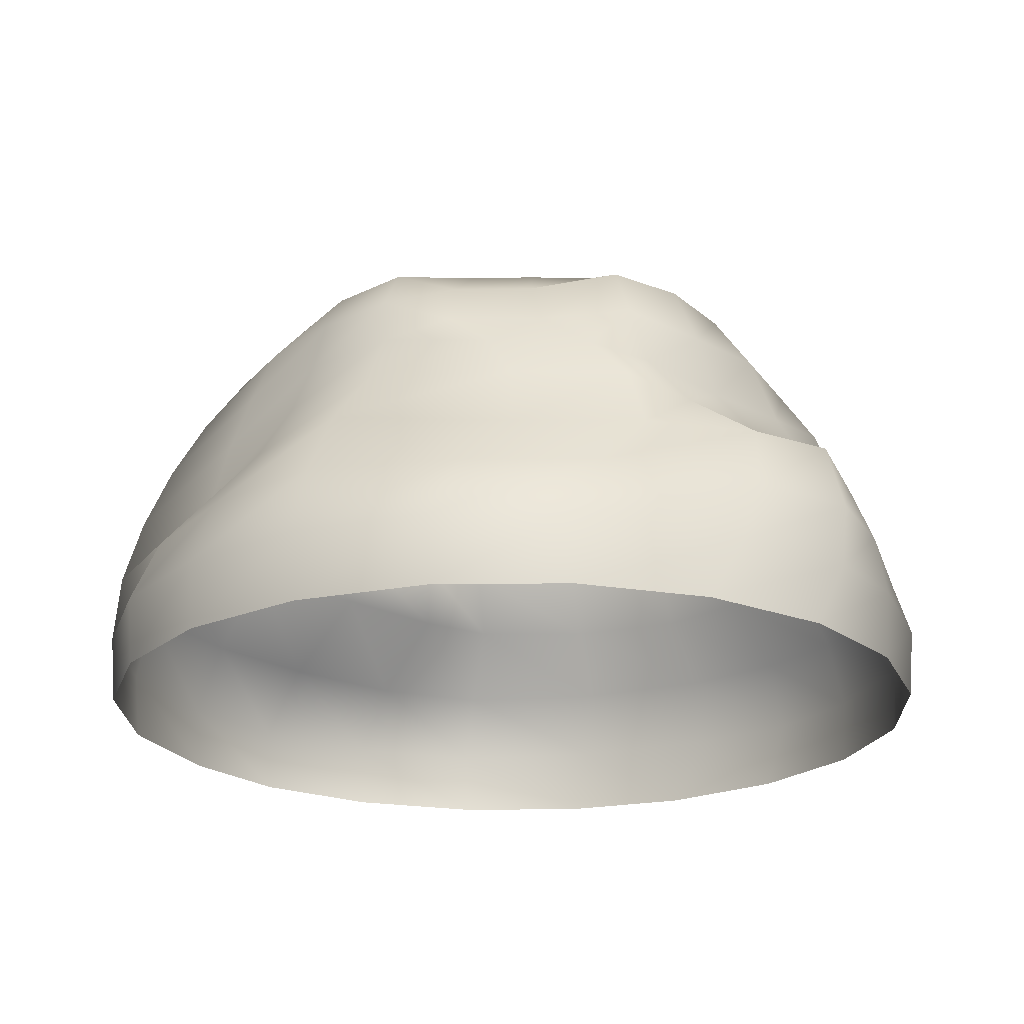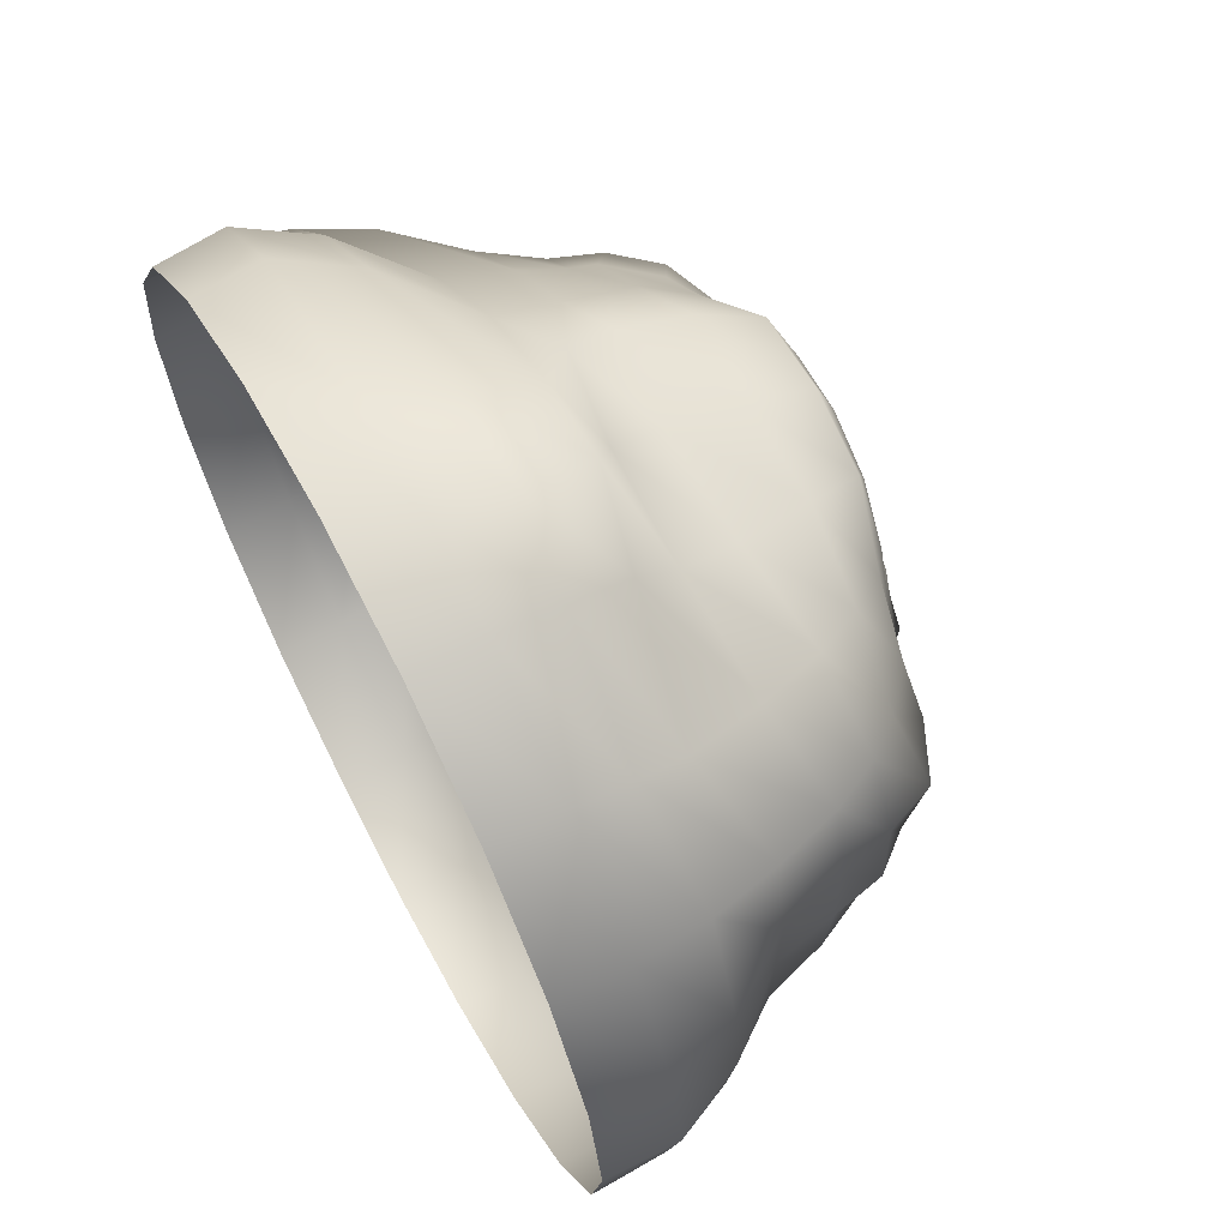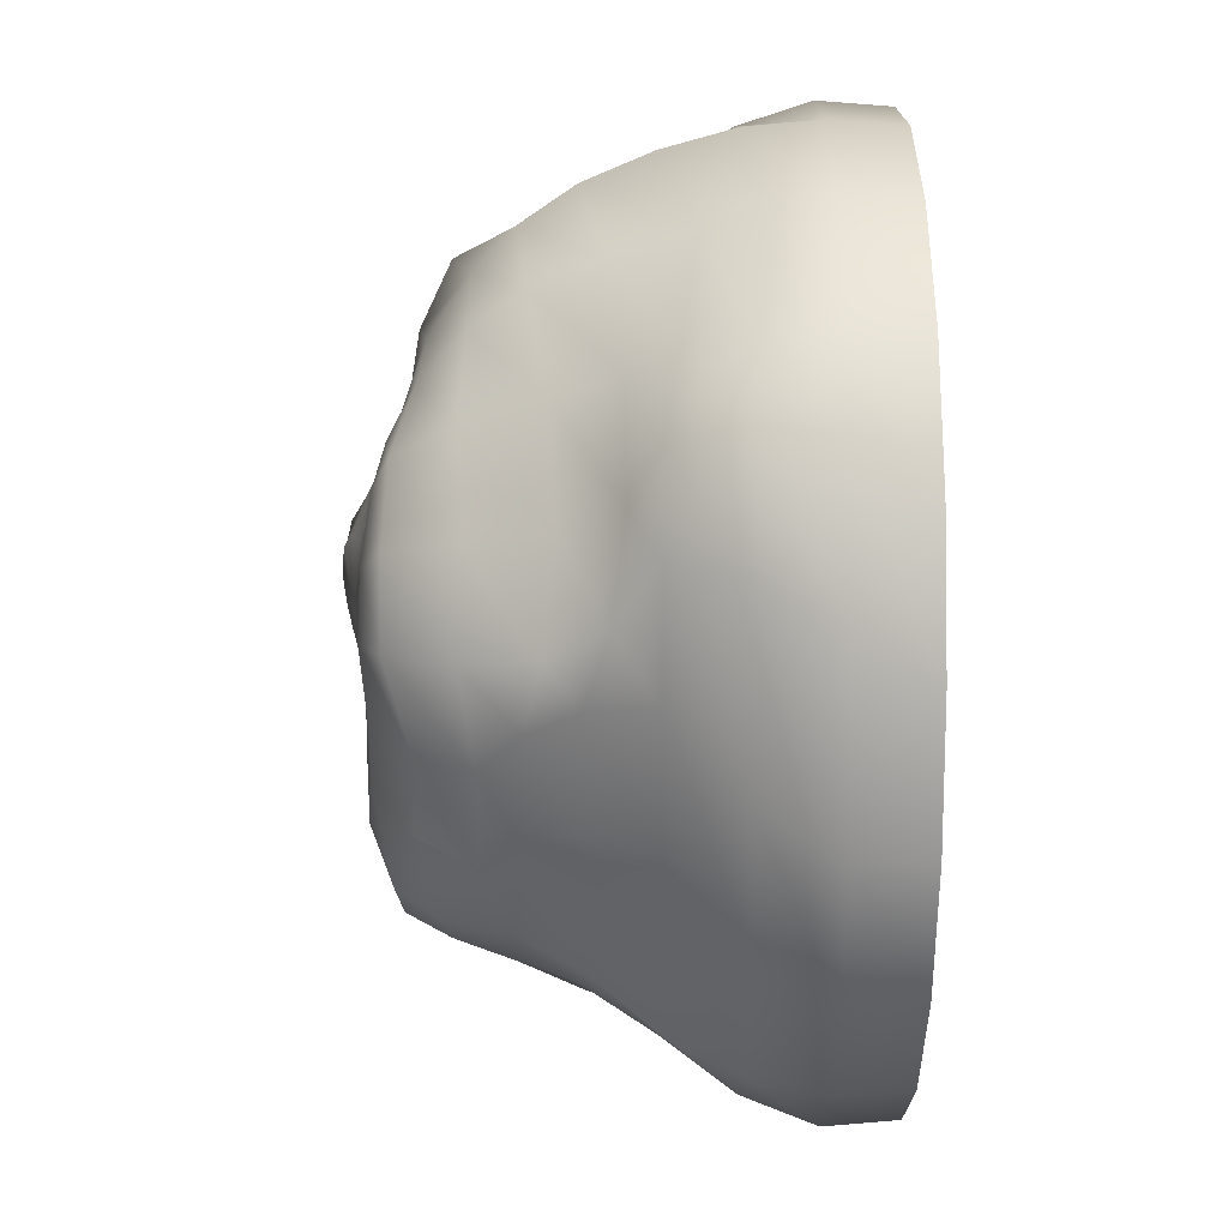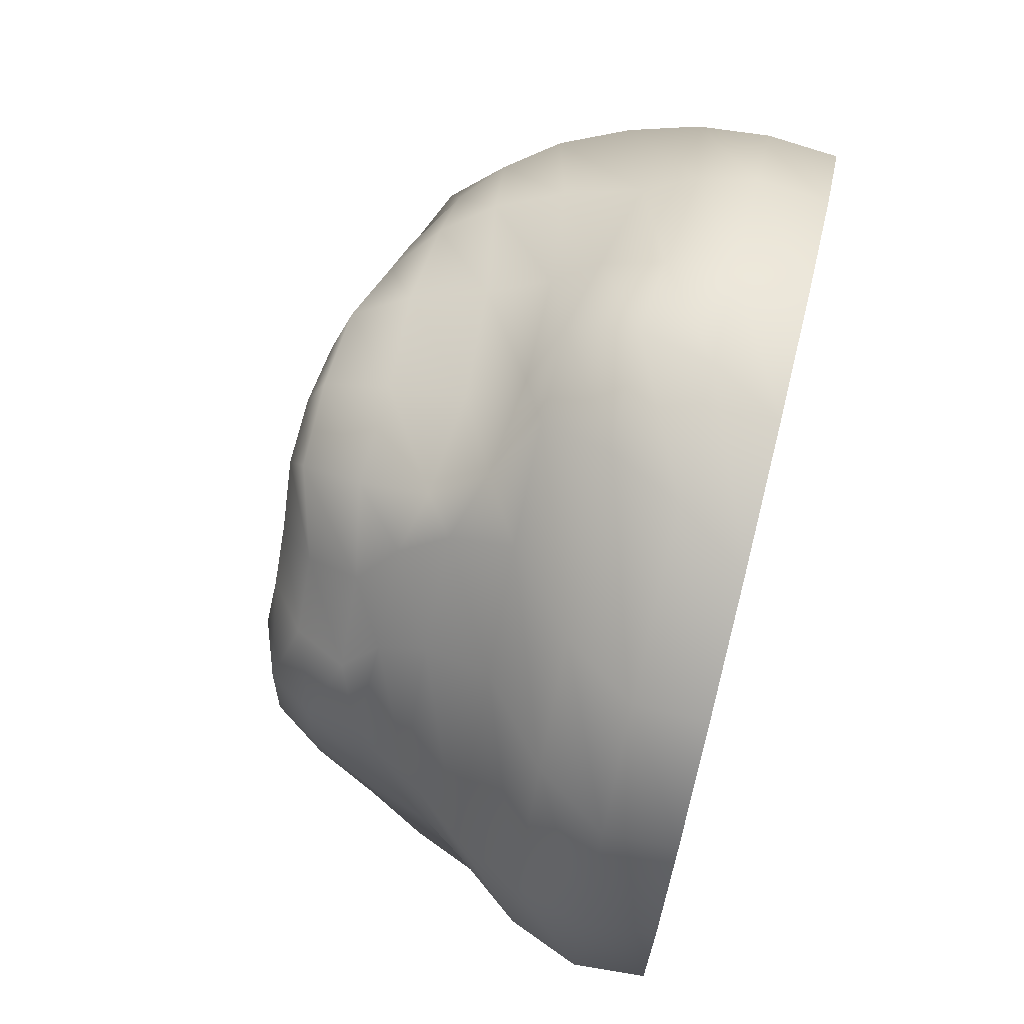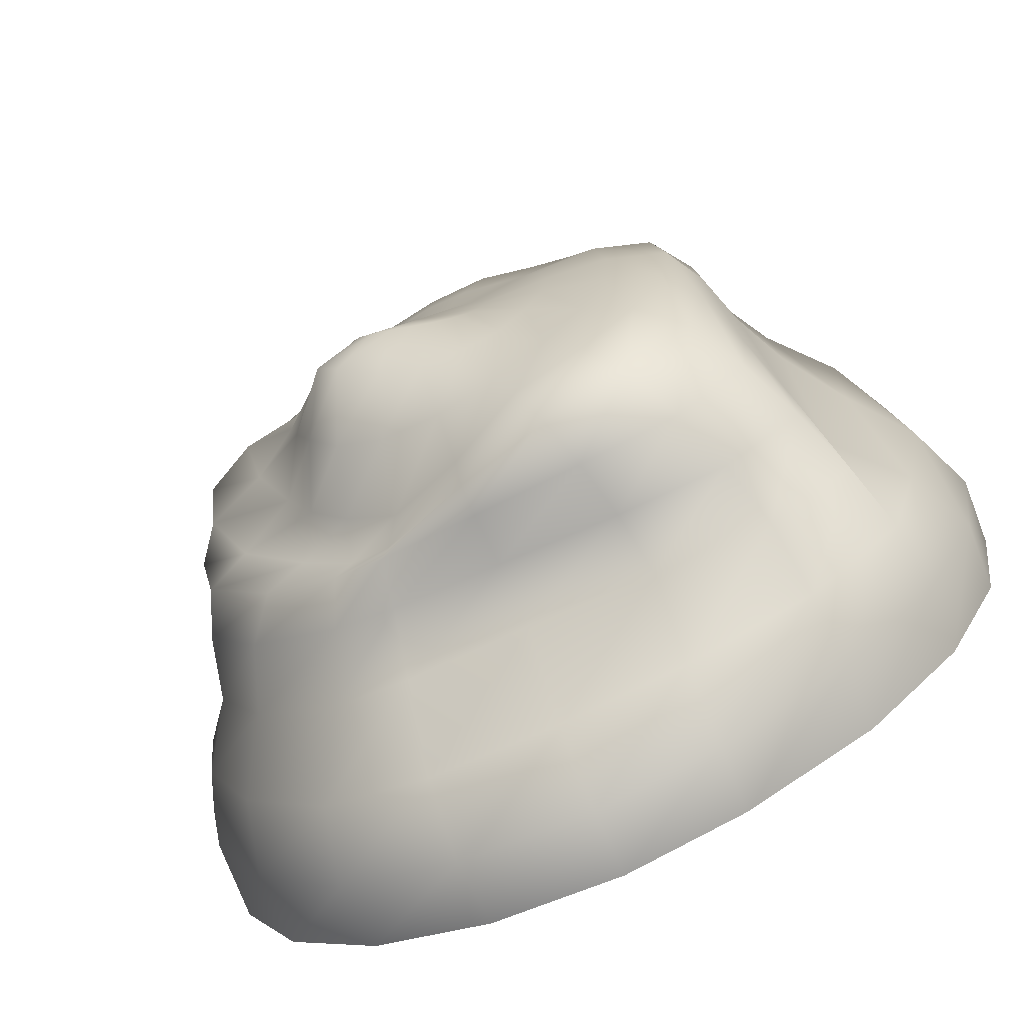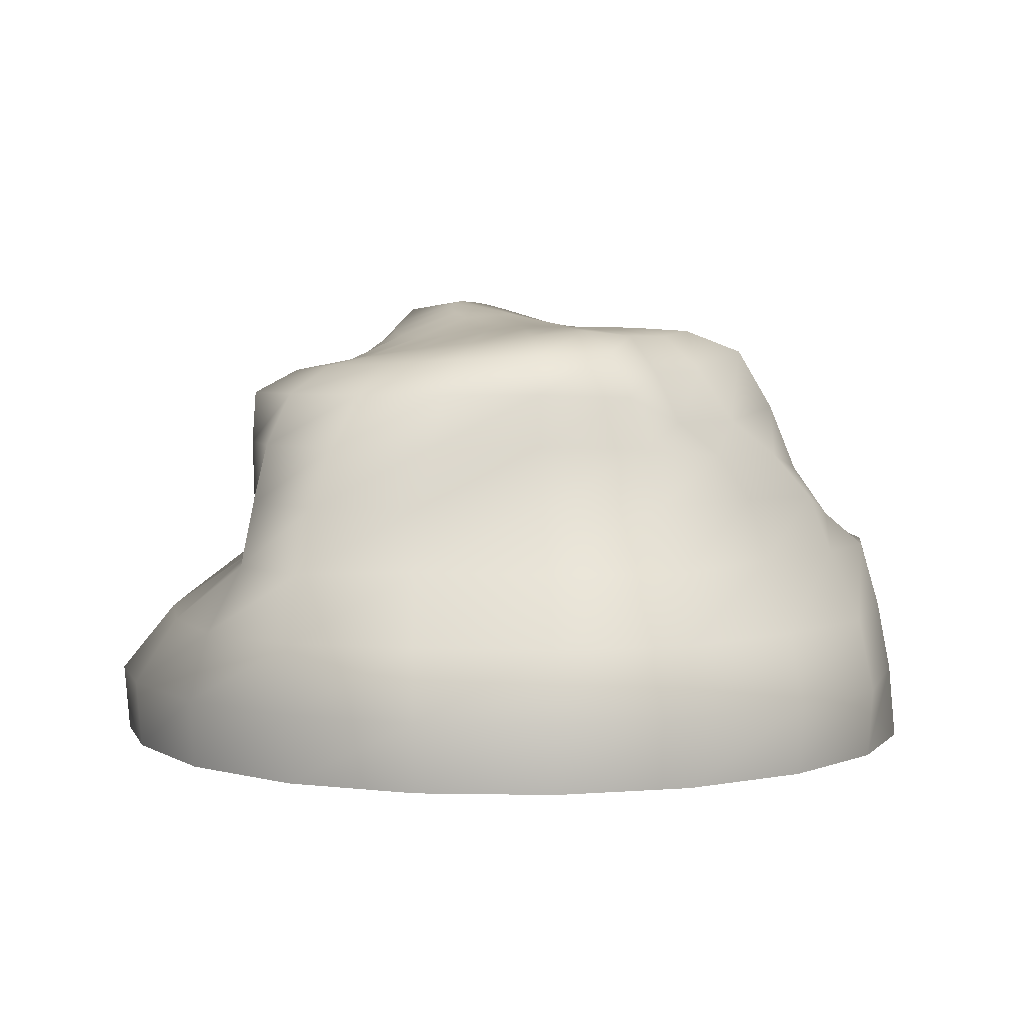
<metadata>
{"format":"obj","ext":"obj","renderer":"f3d","projection":"perspective","resolution":1024,"background":"white","views":[{"elev":-21.5,"azim":-43.6,"up":"+Y"},{"elev":66.4,"azim":62.1,"up":"+Z"},{"elev":79.1,"azim":-90.2,"up":"+Z"},{"elev":72.0,"azim":-76.1,"up":"+Z"},{"elev":-74.6,"azim":-154.7,"up":"+Z"},{"elev":4.2,"azim":-95.6,"up":"+Y"}]}
</metadata>
<code>
g default
v 3.757 -2.187 -1.221
v 3.196 -2.187 -2.322
v 2.322 -2.187 -3.196
v 1.221 -2.187 -3.757
v 0.01755 -2.187 -3.951
v -1.093 -2.187 -3.757
v -2.294 -2.187 -3.196
v -3.196 -2.187 -2.322
v -3.757 -2.187 -1.221
v -3.951 -2.187 2e-06
v -3.757 -2.187 1.221
v -3.196 -2.187 2.322
v -2.322 -2.187 3.196
v -1.221 -2.187 3.757
v 0 -2.187 3.951
v 1.221 -2.187 3.757
v 2.322 -2.187 3.196
v 3.196 -2.187 2.322
v 3.757 -2.187 1.221
v 3.951 -2.187 2e-06
v 3.804 -1.562 -0.8632
v 3.236 -1.562 -2.129
v 2.351 -1.562 -3.236
v 1.236 -1.562 -3.804
v 0 -1.562 -4
v -1.135 -1.562 -3.804
v -2.335 -1.562 -3.236
v -3.236 -1.562 -2.351
v -3.804 -1.562 -1.236
v -4 -1.562 2e-06
v -3.804 -1.562 1.236
v -3.236 -1.562 2.351
v -2.341 -1.562 3.236
v -0.8139 -1.562 3.804
v 0.3306 -1.562 4
v 1.236 -1.562 3.804
v 2.351 -1.562 3.236
v 3.236 -1.562 2.351
v 3.804 -1.562 1.236
v 4 -1.562 0.2124
v 3.588 -0.9359 -0.6792
v 3.069 -0.9359 -1.904
v 2.201 -0.9359 -2.969
v 1.211 -0.9359 -3.381
v 0.01136 -0.9359 -3.492
v -1.138 -0.9359 -3.408
v -2.304 -0.9359 -3.067
v -3.186 -0.9359 -2.322
v -3.506 -0.9359 -1.221
v -3.756 -0.9359 2e-06
v -3.654 -0.9359 1.221
v -2.84 -0.9359 2.322
v -1.943 -0.9359 3.196
v -0.5057 -0.9359 3.757
v 0.4738 -0.9359 3.951
v 1.221 -0.9942 3.698
v 2.322 -1.06 3.07
v 3.19 -0.9359 2.322
v 3.598 -0.9359 1.221
v 3.704 -0.9359 0.3044
v 3.157 -0.3255 -0.6622
v 2.673 -0.3255 -1.645
v 1.86 -0.3255 -2.419
v 1.134 -0.3255 -2.58
v 0 -0.3255 -2.597
v -1.176 -0.3255 -2.716
v -2.236 -0.3255 -2.752
v -3.028 -0.3255 -2.236
v -2.954 -0.3255 -1.176
v -3.298 -0.3255 2e-06
v -3.352 -0.3255 1.176
v -2.136 -0.3255 2.236
v -1.253 -0.3259 3.077
v -0.3537 -0.3309 3.613
v 0.4237 -0.3336 3.796
v 1.176 -0.4634 3.478
v 2.236 -0.6079 2.791
v 3.046 -0.3255 2.236
v 3.198 -0.3255 1.176
v 3.171 -0.3255 0.2756
v 2.976 0.2544 -0.6678
v 2.434 0.2544 -1.55
v 1.575 0.2544 -2.215
v 0.9958 0.2544 -2.408
v 0 0.2544 -2.509
v -1.101 0.2544 -2.639
v -2.095 0.2544 -2.635
v -2.818 0.2544 -2.095
v -2.817 0.2544 -1.101
v -2.922 0.2544 2e-06
v -2.872 0.2544 1.101
v -2.015 0.2544 2.095
v -1.242 0.227 2.856
v -0.7207 0.01636 3.148
v 0.1283 -0.09055 3.213
v 1.101 -0.07003 3.06
v 2.095 0.04573 2.671
v 2.842 0.2544 2.095
v 3.028 0.2544 1.101
v 3.039 0.2544 0.2285
v 2.751 0.6978 -0.7394
v 2.13 0.6117 -1.449
v 1.42 0.6105 -1.985
v 0.9182 0.67 -2.303
v 0 0.74 -2.542
v -1 0.7895 -2.655
v -1.902 0.7895 -2.509
v -2.57 0.7895 -1.902
v -2.655 0.7895 -1
v -2.683 0.7895 2e-06
v -2.602 0.7693 0.9795
v -2.018 0.6783 1.789
v -1.343 0.6469 2.473
v -0.8862 0.4945 2.778
v 0 0.402 2.842
v 1 0.4673 2.758
v 1.902 0.6214 2.515
v 2.582 0.7102 1.902
v 2.862 0.7745 1
v 2.91 0.7584 0.1284
v 2.286 0.8912 -0.8161
v 1.738 0.7018 -1.324
v 1.284 0.6006 -1.704
v 0.8451 0.6949 -2.113
v 0 1.011 -2.503
v -0.874 1.267 -2.623
v -1.663 1.267 -2.288
v -2.288 1.267 -1.663
v -2.493 1.267 -0.874
v -2.545 1.267 2e-06
v -2.503 1.242 0.8484
v -2.158 0.994 1.385
v -1.532 0.994 2.011
v -0.8556 1.113 2.534
v 0 1.068 2.626
v 0.874 1.118 2.553
v 1.663 1.064 2.288
v 2.288 1.064 1.663
v 2.653 1.249 0.874
v 2.616 1.106 0.0224
v 1.718 1.155 -0.7265
v 1.49 1.066 -1.193
v 1.165 0.9508 -1.545
v 0.7265 0.8519 -1.792
v 0 1.131 -2.1
v -0.7265 1.484 -2.215
v -1.382 1.532 -1.902
v -1.902 1.557 -1.382
v -2.236 1.588 -0.7265
v -2.351 1.628 2e-06
v -2.236 1.661 0.7265
v -1.902 1.471 1.193
v -1.382 1.471 1.713
v -0.7265 1.663 2.236
v 0 1.665 2.351
v 0.7265 1.623 2.236
v 1.37 1.453 1.902
v 1.856 1.419 1.382
v 2.122 1.51 0.7265
v 2.01 1.325 2e-06
v 1.404 1.647 -0.5612
v 1.236 1.635 -1.018
v 0.9853 1.546 -1.345
v 0.5612 1.472 -1.581
v 0 1.49 -1.722
v -0.5612 1.574 -1.701
v -1.067 1.633 -1.469
v -1.469 1.69 -1.067
v -1.727 1.752 -0.5612
v -1.816 1.816 2e-06
v -1.727 1.864 0.5612
v -1.469 1.818 1.015
v -1.067 1.818 1.416
v -0.5612 1.872 1.727
v 0 1.858 1.816
v 0.5612 1.8 1.727
v 1.037 1.704 1.469
v 1.359 1.624 1.067
v 1.519 1.609 0.5612
v 1.525 1.617 2e-06
v 1.043 2.006 -0.382
v 0.9258 2.148 -0.7265
v 0.7265 2.108 -0.9841
v 0.382 1.95 -1.153
v 0 1.862 -1.218
v -0.382 1.823 -1.167
v -0.7265 1.807 -0.9992
v -1 1.837 -0.7265
v -1.176 1.859 -0.382
v -1.236 1.89 2e-06
v -1.176 1.905 0.382
v -1 1.883 0.7265
v -0.7265 1.881 1
v -0.382 1.908 1.176
v 0 1.906 1.236
v 0.382 1.868 1.176
v 0.7265 1.794 1
v 0.9402 1.751 0.7265
v 1.057 1.831 0.382
v 1.09 1.908 2e-06
v 0.5951 2.155 -0.1934
v 0.5062 2.185 -0.3678
v 0.3678 2.187 -0.5062
v 0.1934 2.162 -0.5951
v 0 2.116 -0.6257
v -0.1934 2.06 -0.5951
v -0.3678 2.006 -0.5062
v -0.5062 1.963 -0.3678
v -0.5951 1.937 -0.1934
v -0.6257 1.924 2e-06
v -0.5951 1.921 0.1934
v -0.5062 1.92 0.3678
v -0.3678 1.917 0.5062
v -0.1934 1.914 0.5951
v 0 1.913 0.6257
v 0.1934 1.923 0.5951
v 0.3678 1.948 0.5062
v 0.5062 1.991 0.3678
v 0.5951 2.046 0.1934
v 0.6257 2.105 2e-06
v 0 2.05 2e-06
g pSphere1
f 1 2 22 21
f 2 3 23 22
f 3 4 24 23
f 4 5 25 24
f 5 6 26 25
f 6 7 27 26
f 7 8 28 27
f 8 9 29 28
f 9 10 30 29
f 10 11 31 30
f 11 12 32 31
f 12 13 33 32
f 13 14 34 33
f 14 15 35 34
f 15 16 36 35
f 16 17 37 36
f 17 18 38 37
f 18 19 39 38
f 19 20 40 39
f 20 1 21 40
f 21 22 42 41
f 22 23 43 42
f 23 24 44 43
f 24 25 45 44
f 25 26 46 45
f 26 27 47 46
f 27 28 48 47
f 28 29 49 48
f 29 30 50 49
f 30 31 51 50
f 31 32 52 51
f 32 33 53 52
f 33 34 54 53
f 34 35 55 54
f 35 36 56 55
f 36 37 57 56
f 37 38 58 57
f 38 39 59 58
f 39 40 60 59
f 40 21 41 60
f 41 42 62 61
f 42 43 63 62
f 43 44 64 63
f 44 45 65 64
f 45 46 66 65
f 46 47 67 66
f 47 48 68 67
f 48 49 69 68
f 49 50 70 69
f 50 51 71 70
f 51 52 72 71
f 52 53 73 72
f 53 54 74 73
f 54 55 75 74
f 55 56 76 75
f 56 57 77 76
f 57 58 78 77
f 58 59 79 78
f 59 60 80 79
f 60 41 61 80
f 61 62 82 81
f 62 63 83 82
f 63 64 84 83
f 64 65 85 84
f 65 66 86 85
f 66 67 87 86
f 67 68 88 87
f 68 69 89 88
f 69 70 90 89
f 70 71 91 90
f 71 72 92 91
f 72 73 93 92
f 73 74 94 93
f 74 75 95 94
f 75 76 96 95
f 76 77 97 96
f 77 78 98 97
f 78 79 99 98
f 79 80 100 99
f 80 61 81 100
f 81 82 102 101
f 82 83 103 102
f 83 84 104 103
f 84 85 105 104
f 85 86 106 105
f 86 87 107 106
f 87 88 108 107
f 88 89 109 108
f 89 90 110 109
f 90 91 111 110
f 91 92 112 111
f 92 93 113 112
f 93 94 114 113
f 94 95 115 114
f 95 96 116 115
f 96 97 117 116
f 97 98 118 117
f 98 99 119 118
f 99 100 120 119
f 100 81 101 120
f 101 102 122 121
f 102 103 123 122
f 103 104 124 123
f 104 105 125 124
f 105 106 126 125
f 106 107 127 126
f 107 108 128 127
f 108 109 129 128
f 109 110 130 129
f 110 111 131 130
f 111 112 132 131
f 112 113 133 132
f 113 114 134 133
f 114 115 135 134
f 115 116 136 135
f 116 117 137 136
f 117 118 138 137
f 118 119 139 138
f 119 120 140 139
f 120 101 121 140
f 121 122 142 141
f 122 123 143 142
f 123 124 144 143
f 124 125 145 144
f 125 126 146 145
f 126 127 147 146
f 127 128 148 147
f 128 129 149 148
f 129 130 150 149
f 130 131 151 150
f 131 132 152 151
f 132 133 153 152
f 133 134 154 153
f 134 135 155 154
f 135 136 156 155
f 136 137 157 156
f 137 138 158 157
f 138 139 159 158
f 139 140 160 159
f 140 121 141 160
f 141 142 162 161
f 142 143 163 162
f 143 144 164 163
f 144 145 165 164
f 145 146 166 165
f 146 147 167 166
f 147 148 168 167
f 148 149 169 168
f 149 150 170 169
f 150 151 171 170
f 151 152 172 171
f 152 153 173 172
f 153 154 174 173
f 154 155 175 174
f 155 156 176 175
f 156 157 177 176
f 157 158 178 177
f 158 159 179 178
f 159 160 180 179
f 160 141 161 180
f 161 162 182 181
f 162 163 183 182
f 163 164 184 183
f 164 165 185 184
f 165 166 186 185
f 166 167 187 186
f 167 168 188 187
f 168 169 189 188
f 169 170 190 189
f 170 171 191 190
f 171 172 192 191
f 172 173 193 192
f 173 174 194 193
f 174 175 195 194
f 175 176 196 195
f 176 177 197 196
f 177 178 198 197
f 178 179 199 198
f 179 180 200 199
f 180 161 181 200
f 181 182 202 201
f 182 183 203 202
f 183 184 204 203
f 184 185 205 204
f 185 186 206 205
f 186 187 207 206
f 187 188 208 207
f 188 189 209 208
f 189 190 210 209
f 190 191 211 210
f 191 192 212 211
f 192 193 213 212
f 193 194 214 213
f 194 195 215 214
f 195 196 216 215
f 196 197 217 216
f 197 198 218 217
f 198 199 219 218
f 199 200 220 219
f 200 181 201 220
f 201 202 221
f 202 203 221
f 203 204 221
f 204 205 221
f 205 206 221
f 206 207 221
f 207 208 221
f 208 209 221
f 209 210 221
f 210 211 221
f 211 212 221
f 212 213 221
f 213 214 221
f 214 215 221
f 215 216 221
f 216 217 221
f 217 218 221
f 218 219 221
f 219 220 221
f 220 201 221

</code>
